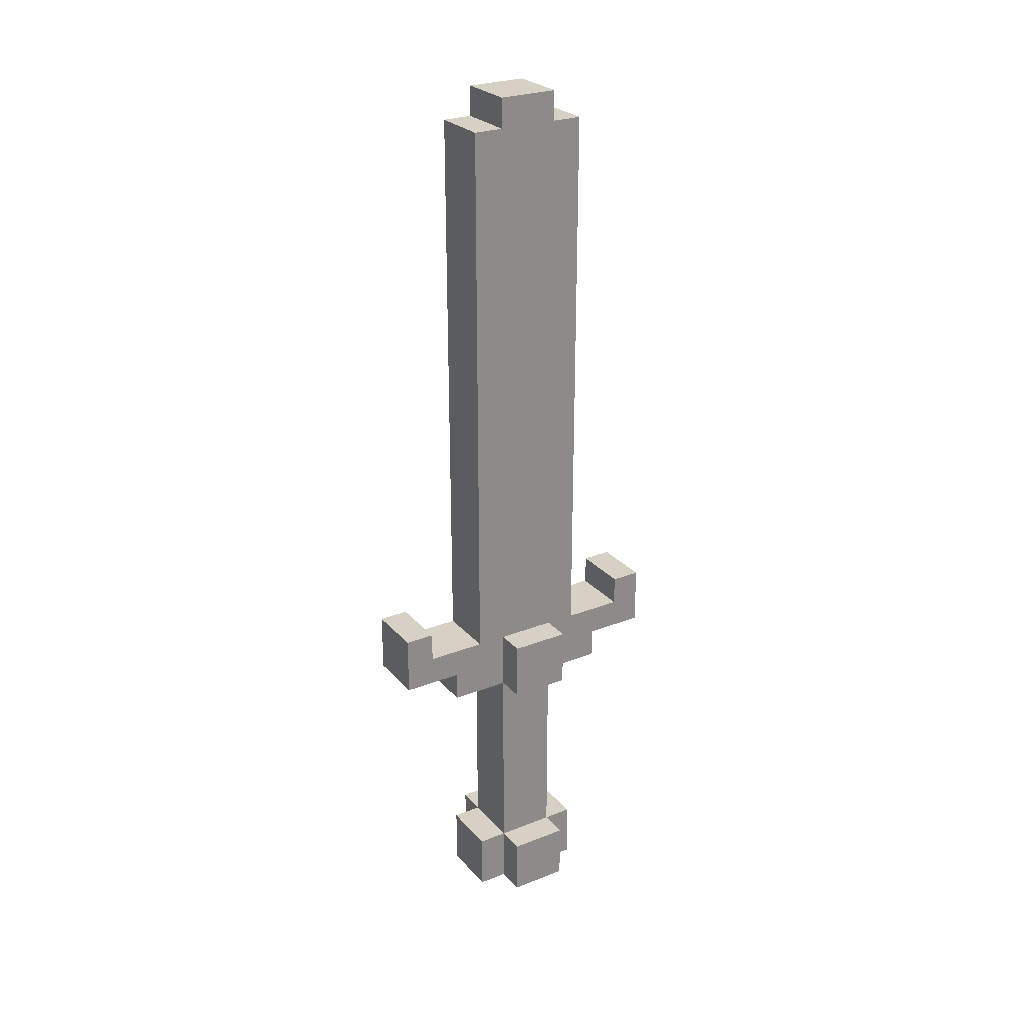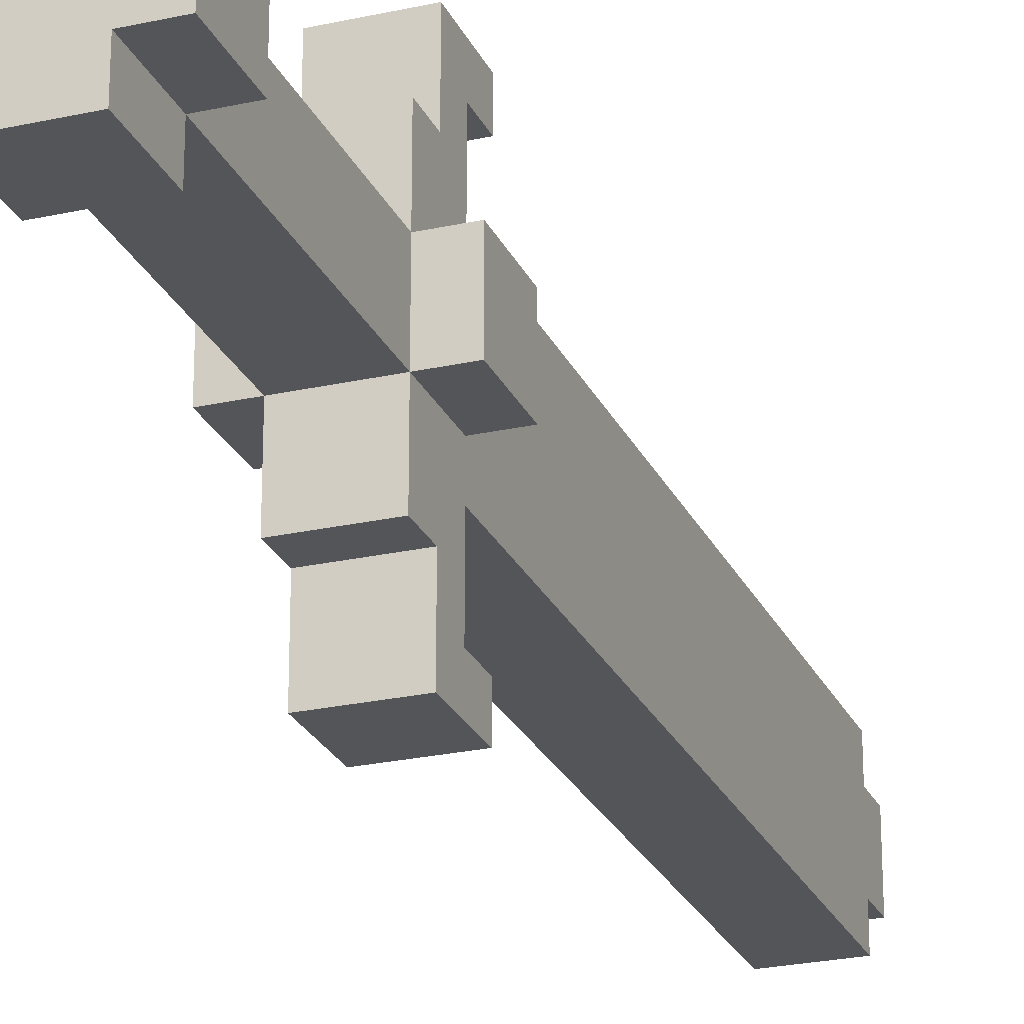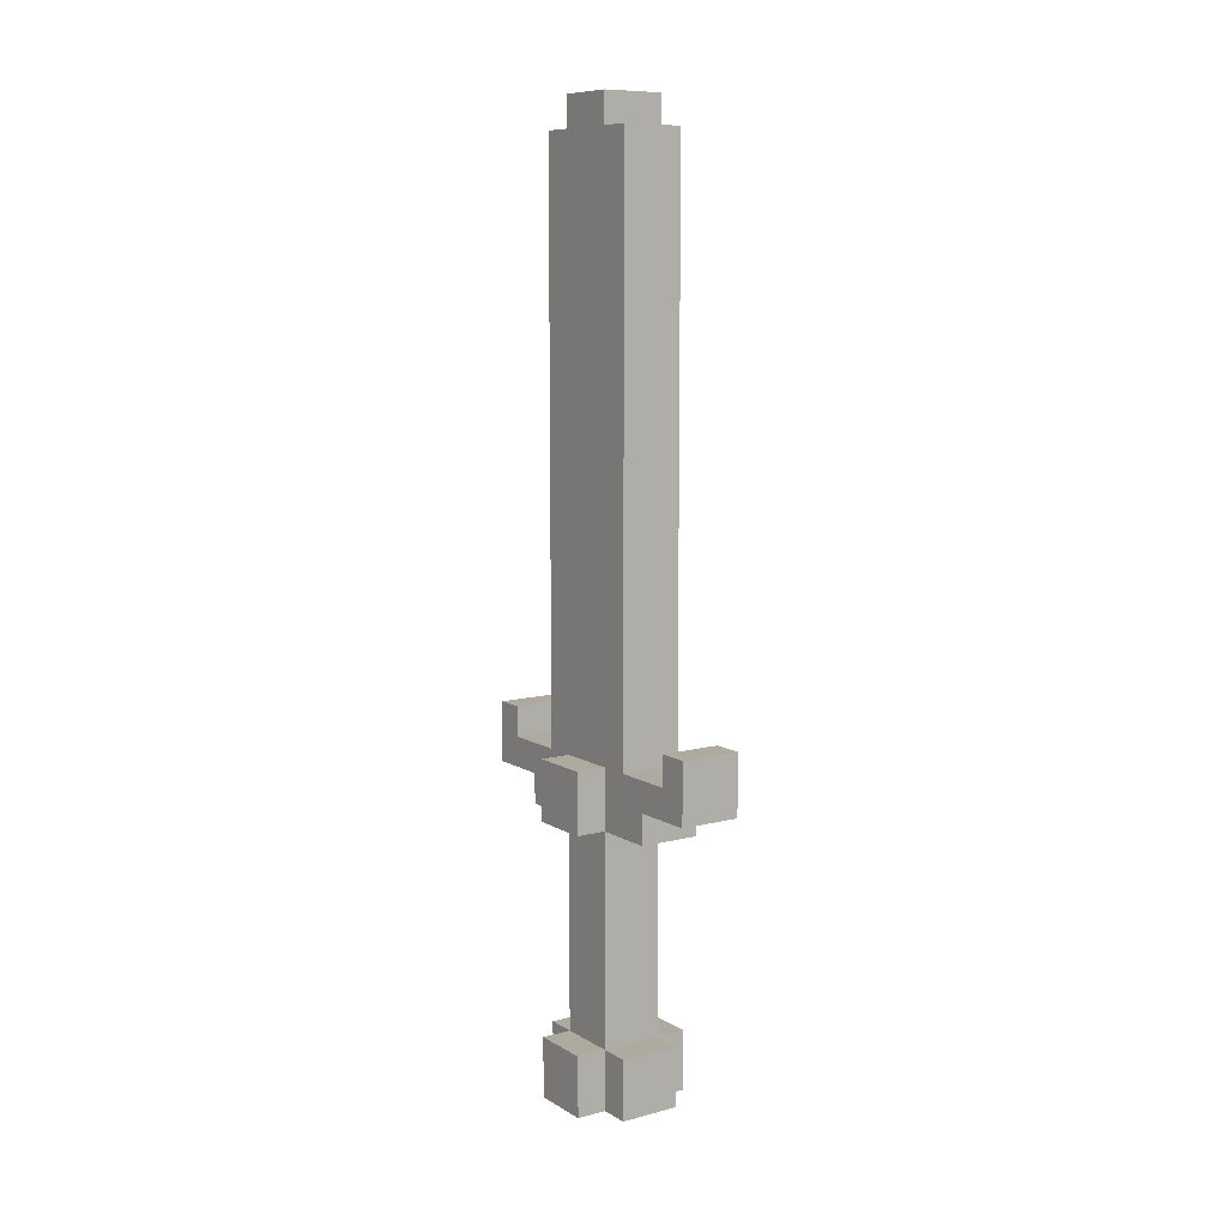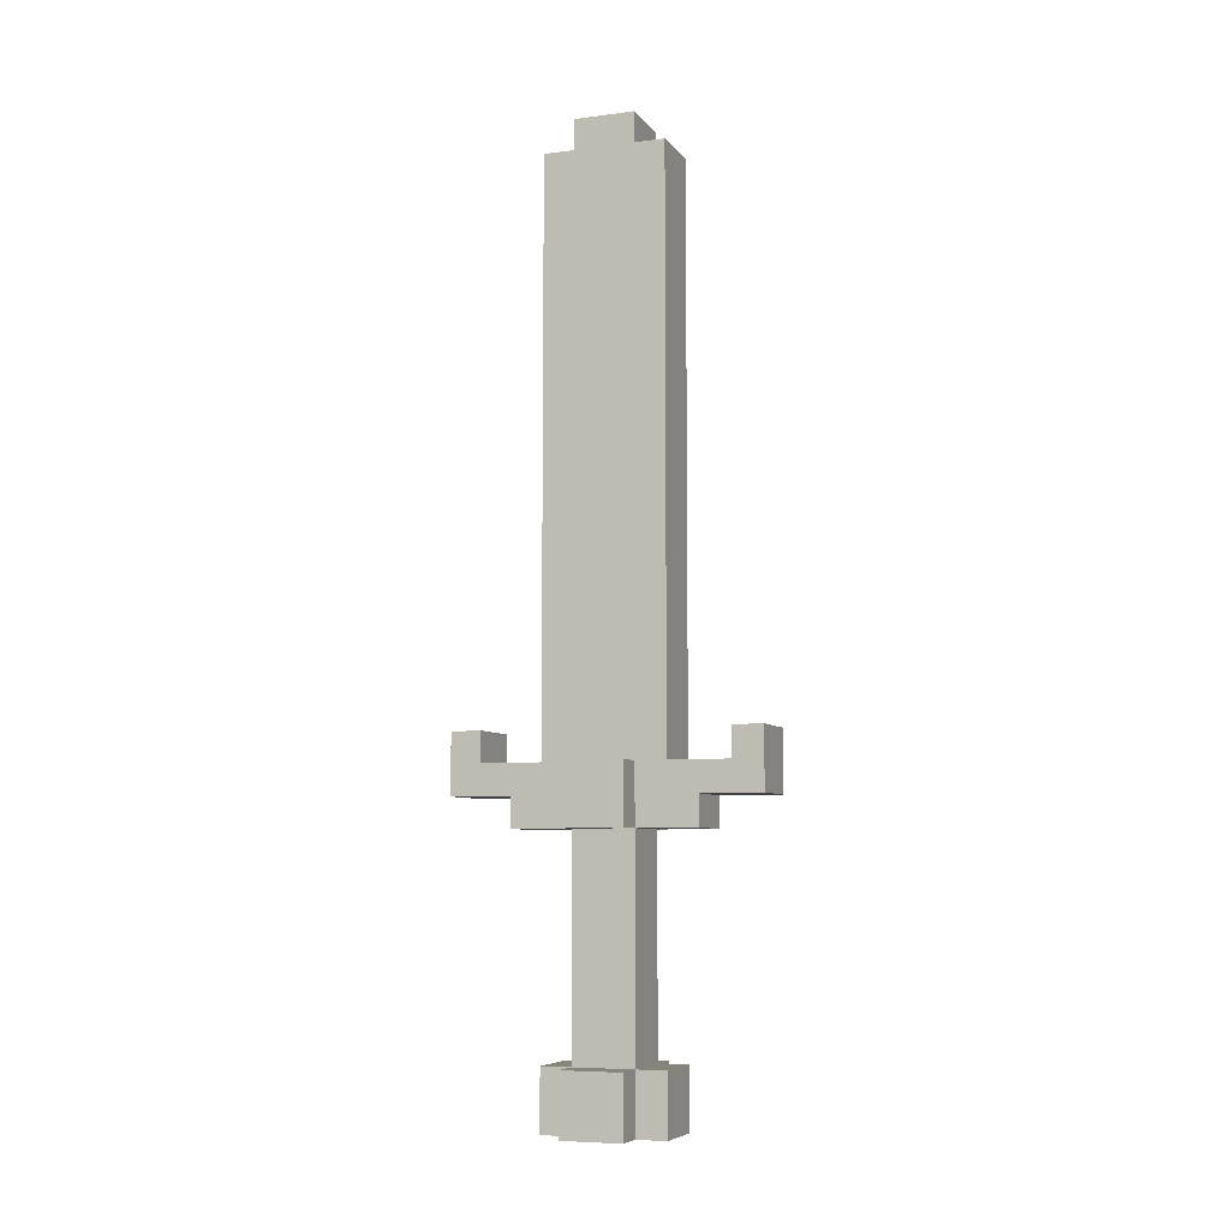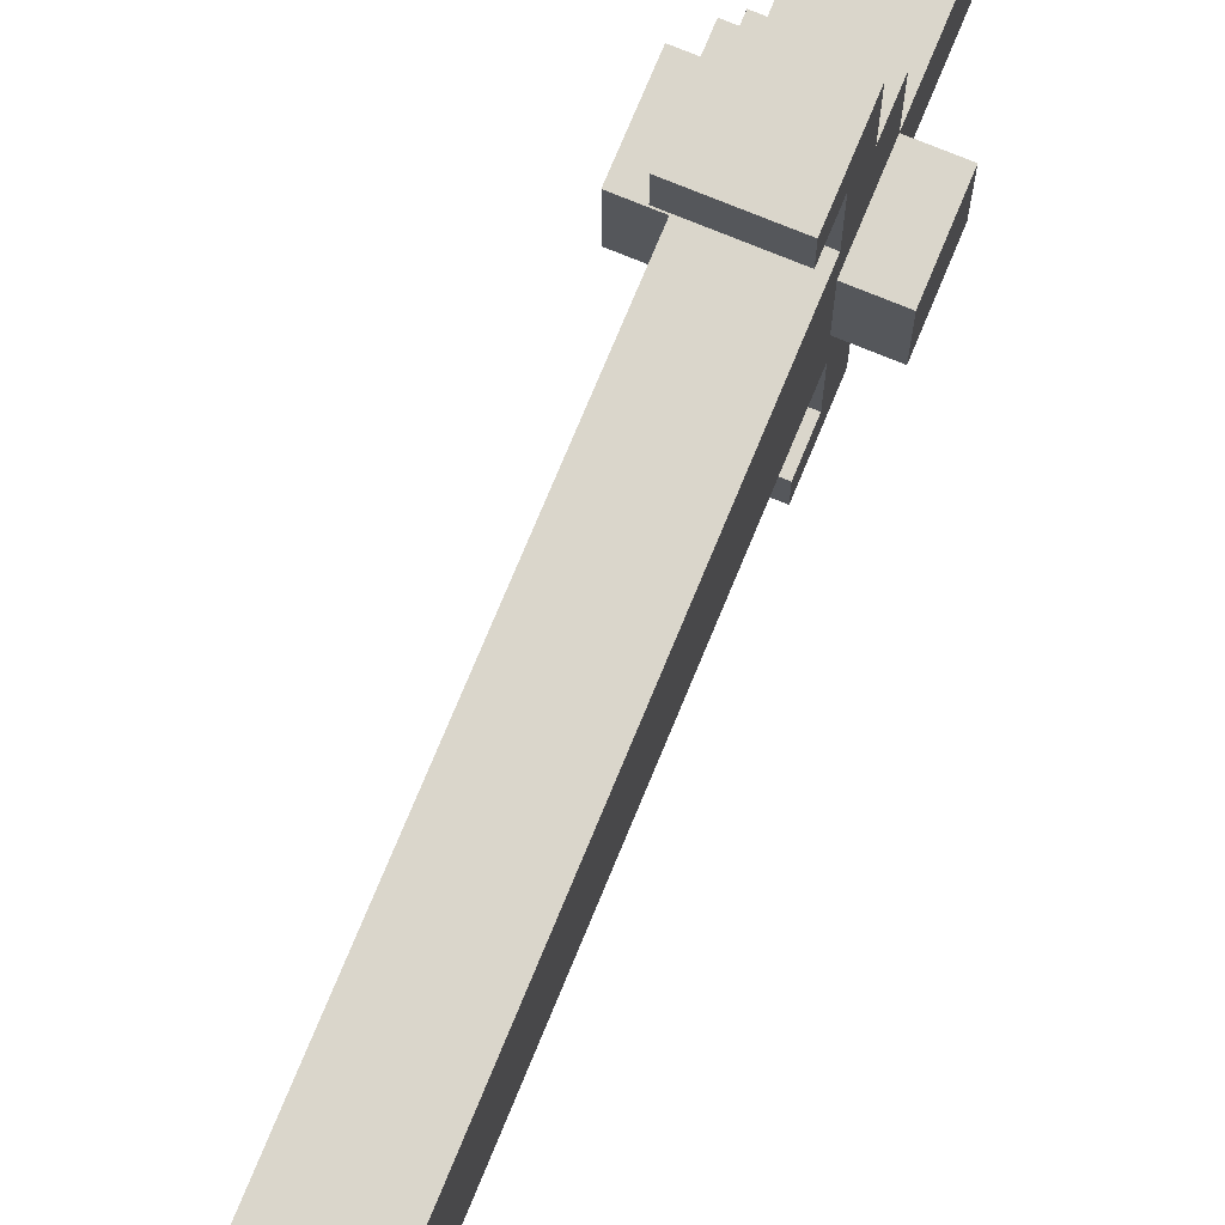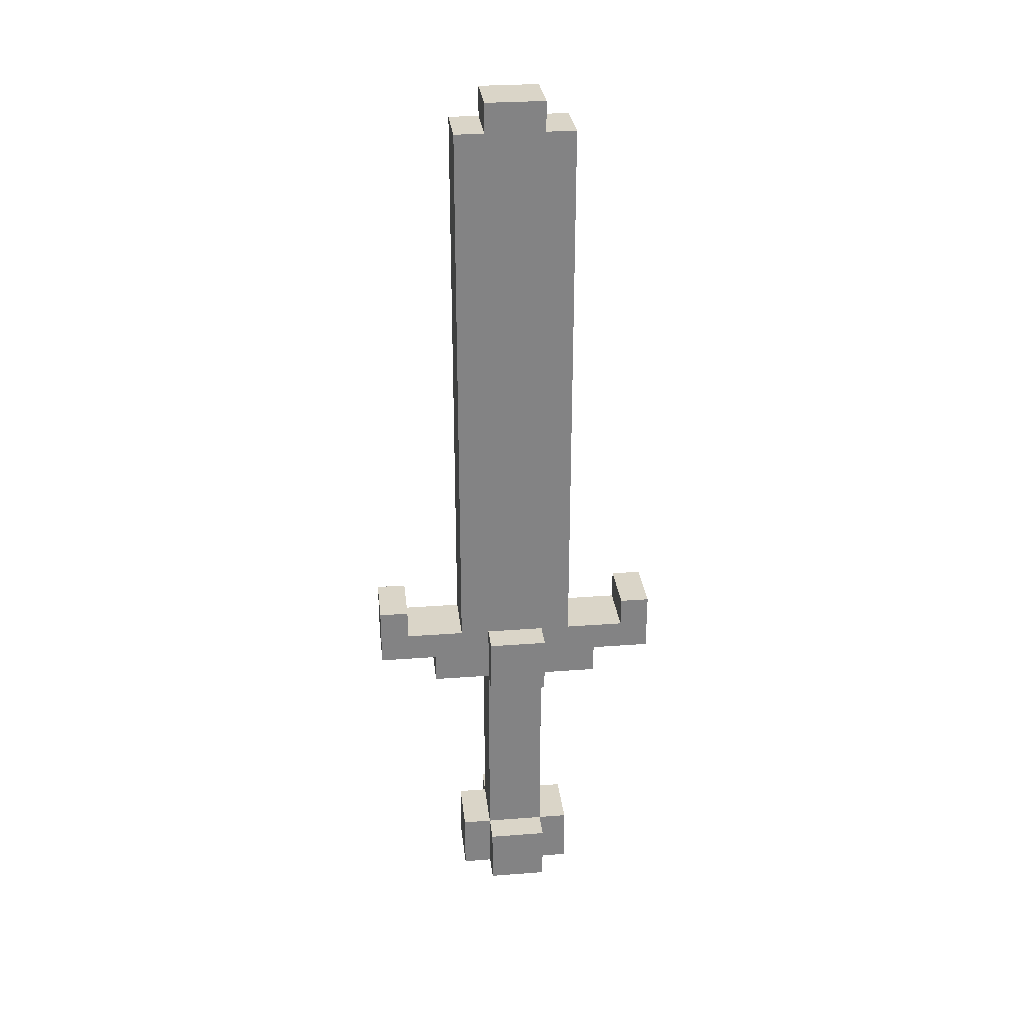
<metadata>
{"format":"obj","ext":"obj","renderer":"f3d","projection":"perspective","resolution":1024,"background":"white","views":[{"elev":26.6,"azim":-121.6,"up":"+Y"},{"elev":-24.6,"azim":20.1,"up":"+Z"},{"elev":9.5,"azim":145.8,"up":"+Y"},{"elev":-7.0,"azim":-69.5,"up":"+Y"},{"elev":74.1,"azim":-157.6,"up":"+Z"},{"elev":29.2,"azim":-96.4,"up":"+Y"}]}
</metadata>
<code>
o
v -0.2 0 0.1
v -0.2 0 -0.1
v -0.2 0.2 0.1
v -0.2 0.2 -0.1
v -0.2 0.9 0.1
v -0.2 0.9 -0.1
v -0.2 1.1 0.1
v -0.2 1.1 -0.1
v -0.1 0 0.2
v -0.1 0 0.1
v -0.1 0 -0.1
v -0.1 0 -0.2
v -0.1 0.2 0.2
v -0.1 0.2 0.1
v -0.1 0.2 -0.1
v -0.1 0.2 -0.2
v -0.1 0.9 0.3
v -0.1 0.9 0.1
v -0.1 0.9 -0.1
v -0.1 0.9 -0.3
v -0.1 1 0.5
v -0.1 1 0.3
v -0.1 1 -0.3
v -0.1 1 -0.5
v -0.1 1.1 0.4
v -0.1 1.1 0.2
v -0.1 1.1 0.1
v -0.1 1.1 -0.1
v -0.1 1.1 -0.2
v -0.1 1.1 -0.4
v -0.1 1.2 0.5
v -0.1 1.2 0.4
v -0.1 1.2 -0.4
v -0.1 1.2 -0.5
v -0.1 3 0.2
v -0.1 3 0.1
v -0.1 3 -0.1
v -0.1 3 -0.2
v -0.1 3.1 0.1
v -0.1 3.1 -0.1
v 0.1 0 0.2
v 0.1 0 0.1
v 0.1 0 -0.1
v 0.1 0 -0.2
v 0.1 0.2 0.2
v 0.1 0.2 0.1
v 0.1 0.2 -0.1
v 0.1 0.2 -0.2
v 0.1 0.9 0.3
v 0.1 0.9 0.1
v 0.1 0.9 -0.1
v 0.1 0.9 -0.3
v 0.1 1 0.5
v 0.1 1 0.3
v 0.1 1 -0.3
v 0.1 1 -0.5
v 0.1 1.1 0.4
v 0.1 1.1 0.2
v 0.1 1.1 0.1
v 0.1 1.1 -0.1
v 0.1 1.1 -0.2
v 0.1 1.1 -0.4
v 0.1 1.2 0.5
v 0.1 1.2 0.4
v 0.1 1.2 -0.4
v 0.1 1.2 -0.5
v 0.1 3 0.2
v 0.1 3 0.1
v 0.1 3 -0.1
v 0.1 3 -0.2
v 0.1 3.1 0.1
v 0.1 3.1 -0.1
v 0.2 0 0.1
v 0.2 0 -0.1
v 0.2 0.2 0.1
v 0.2 0.2 -0.1
v 0.2 0.9 0.1
v 0.2 0.9 -0.1
v 0.2 1.1 0.1
v 0.2 1.1 -0.1
v -0.1 1 0.5
v -0.1 1.2 0.5
v 0.1 1 0.5
v 0.1 1.2 0.5
v -0.1 0.9 0.3
v -0.1 1 0.3
v 0.1 0.9 0.3
v 0.1 1 0.3
v -0.1 0 0.2
v -0.1 0.2 0.2
v -0.1 1.1 0.2
v -0.1 3 0.2
v 0.1 0 0.2
v 0.1 0.2 0.2
v 0.1 1.1 0.2
v 0.1 3 0.2
v -0.2 0 0.1
v -0.2 0.2 0.1
v -0.2 0.9 0.1
v -0.2 1.1 0.1
v -0.1 0 0.1
v -0.1 0.2 0.1
v -0.1 0.9 0.1
v -0.1 1.1 0.1
v -0.1 3 0.1
v -0.1 3.1 0.1
v 0.1 0 0.1
v 0.1 0.2 0.1
v 0.1 0.9 0.1
v 0.1 1.1 0.1
v 0.1 3 0.1
v 0.1 3.1 0.1
v 0.2 0 0.1
v 0.2 0.2 0.1
v 0.2 0.9 0.1
v 0.2 1.1 0.1
v -0.1 1.1 -0.4
v -0.1 1.2 -0.4
v 0.1 1.1 -0.4
v 0.1 1.2 -0.4
v -0.1 1.1 0.4
v -0.1 1.2 0.4
v 0.1 1.1 0.4
v 0.1 1.2 0.4
v -0.2 0 -0.1
v -0.2 0.2 -0.1
v -0.2 0.9 -0.1
v -0.2 1.1 -0.1
v -0.1 0 -0.1
v -0.1 0.2 -0.1
v -0.1 0.9 -0.1
v -0.1 1.1 -0.1
v -0.1 3 -0.1
v -0.1 3.1 -0.1
v 0.1 0 -0.1
v 0.1 0.2 -0.1
v 0.1 0.9 -0.1
v 0.1 1.1 -0.1
v 0.1 3 -0.1
v 0.1 3.1 -0.1
v 0.2 0 -0.1
v 0.2 0.2 -0.1
v 0.2 0.9 -0.1
v 0.2 1.1 -0.1
v -0.1 0 -0.2
v -0.1 0.2 -0.2
v -0.1 1.1 -0.2
v -0.1 3 -0.2
v 0.1 0 -0.2
v 0.1 0.2 -0.2
v 0.1 1.1 -0.2
v 0.1 3 -0.2
v -0.1 0.9 -0.3
v -0.1 1 -0.3
v 0.1 0.9 -0.3
v 0.1 1 -0.3
v -0.1 1 -0.5
v -0.1 1.2 -0.5
v 0.1 1 -0.5
v 0.1 1.2 -0.5
v -0.1 0 0.2
v 0.1 0 0.2
v -0.2 0 0.1
v -0.1 0 0.1
v 0.1 0 0.1
v 0.2 0 0.1
v -0.2 0 -0.1
v -0.1 0 -0.1
v 0.1 0 -0.1
v 0.2 0 -0.1
v -0.1 0 -0.2
v 0.1 0 -0.2
v -0.1 0.9 0.3
v 0.1 0.9 0.3
v -0.2 0.9 0.1
v -0.1 0.9 0.1
v 0.1 0.9 0.1
v 0.2 0.9 0.1
v -0.2 0.9 -0.1
v -0.1 0.9 -0.1
v 0.1 0.9 -0.1
v 0.2 0.9 -0.1
v -0.1 0.9 -0.3
v 0.1 0.9 -0.3
v -0.1 1 0.5
v 0.1 1 0.5
v -0.1 1 0.3
v 0.1 1 0.3
v -0.1 1 -0.3
v 0.1 1 -0.3
v -0.1 1 -0.5
v 0.1 1 -0.5
v -0.1 0.2 0.2
v 0.1 0.2 0.2
v -0.2 0.2 0.1
v -0.1 0.2 0.1
v 0.1 0.2 0.1
v 0.2 0.2 0.1
v -0.2 0.2 -0.1
v -0.1 0.2 -0.1
v 0.1 0.2 -0.1
v 0.2 0.2 -0.1
v -0.1 0.2 -0.2
v 0.1 0.2 -0.2
v -0.1 1.1 0.4
v 0.1 1.1 0.4
v -0.1 1.1 0.2
v 0.1 1.1 0.2
v -0.2 1.1 0.1
v -0.1 1.1 0.1
v 0.1 1.1 0.1
v 0.2 1.1 0.1
v -0.2 1.1 -0.1
v -0.1 1.1 -0.1
v 0.1 1.1 -0.1
v 0.2 1.1 -0.1
v -0.1 1.1 -0.2
v 0.1 1.1 -0.2
v -0.1 1.1 -0.4
v 0.1 1.1 -0.4
v -0.1 1.2 0.5
v 0.1 1.2 0.5
v -0.1 1.2 0.4
v 0.1 1.2 0.4
v -0.1 1.2 -0.4
v 0.1 1.2 -0.4
v -0.1 1.2 -0.5
v 0.1 1.2 -0.5
v -0.1 3 0.2
v 0.1 3 0.2
v -0.1 3 0.1
v 0.1 3 0.1
v -0.1 3 -0.1
v 0.1 3 -0.1
v -0.1 3 -0.2
v 0.1 3 -0.2
v -0.1 3.1 0.1
v 0.1 3.1 0.1
v -0.1 3.1 -0.1
v 0.1 3.1 -0.1
f 3 2 1
f 4 2 3
f 7 6 5
f 8 6 7
f 13 10 9
f 14 10 13
f 15 12 11
f 16 12 15
f 18 15 14
f 19 15 18
f 22 18 17
f 23 20 19
f 25 22 21
f 26 18 22
f 26 22 25
f 27 18 26
f 28 24 23
f 28 23 19
f 29 24 28
f 30 24 29
f 31 25 21
f 32 25 31
f 33 24 30
f 34 24 33
f 35 27 26
f 36 28 27
f 36 27 35
f 37 29 28
f 37 28 36
f 38 29 37
f 39 37 36
f 40 37 39
f 41 42 45
f 45 42 46
f 43 44 47
f 47 44 48
f 46 47 50
f 50 47 51
f 49 50 54
f 51 52 55
f 53 54 57
f 54 50 58
f 57 54 58
f 58 50 59
f 55 56 60
f 51 55 60
f 60 56 61
f 61 56 62
f 53 57 63
f 63 57 64
f 62 56 65
f 65 56 66
f 58 59 67
f 59 60 68
f 67 59 68
f 60 61 69
f 68 60 69
f 69 61 70
f 68 69 71
f 71 69 72
f 73 74 75
f 75 74 76
f 77 78 79
f 79 78 80
f 83 82 81
f 84 82 83
f 87 86 85
f 88 86 87
f 93 90 89
f 94 90 93
f 95 92 91
f 96 92 95
f 101 98 97
f 102 98 101
f 103 100 99
f 104 100 103
f 108 103 102
f 109 103 108
f 111 106 105
f 112 106 111
f 113 108 107
f 114 108 113
f 115 110 109
f 116 110 115
f 119 118 117
f 120 118 119
f 121 122 123
f 123 122 124
f 125 126 129
f 129 126 130
f 127 128 131
f 131 128 132
f 130 131 136
f 136 131 137
f 133 134 139
f 139 134 140
f 135 136 141
f 141 136 142
f 137 138 143
f 143 138 144
f 145 146 149
f 149 146 150
f 147 148 151
f 151 148 152
f 153 154 155
f 155 154 156
f 157 158 159
f 159 158 160
f 164 162 161
f 165 162 164
f 167 164 163
f 167 166 165
f 167 165 164
f 168 166 167
f 169 166 168
f 170 166 169
f 171 169 168
f 172 169 171
f 176 174 173
f 177 174 176
f 179 176 175
f 180 176 179
f 181 178 177
f 182 178 181
f 183 181 180
f 184 181 183
f 187 186 185
f 188 186 187
f 191 190 189
f 192 190 191
f 193 194 196
f 196 194 197
f 195 196 199
f 199 196 200
f 197 198 201
f 201 198 202
f 200 201 203
f 203 201 204
f 205 206 207
f 207 206 208
f 209 210 213
f 213 210 214
f 211 212 215
f 215 212 216
f 217 218 219
f 219 218 220
f 221 222 223
f 223 222 224
f 225 226 227
f 227 226 228
f 229 230 231
f 231 230 232
f 233 234 235
f 235 234 236
f 237 238 239
f 239 238 240

</code>
